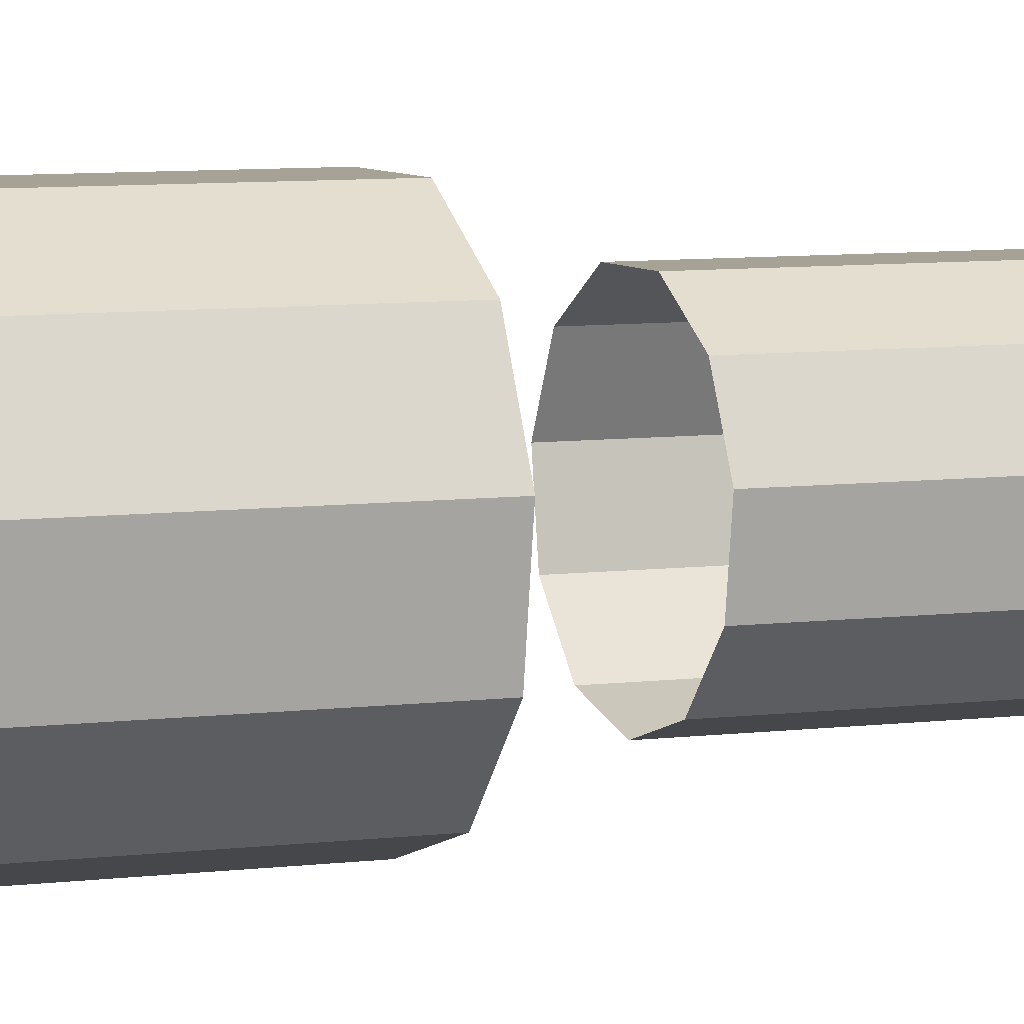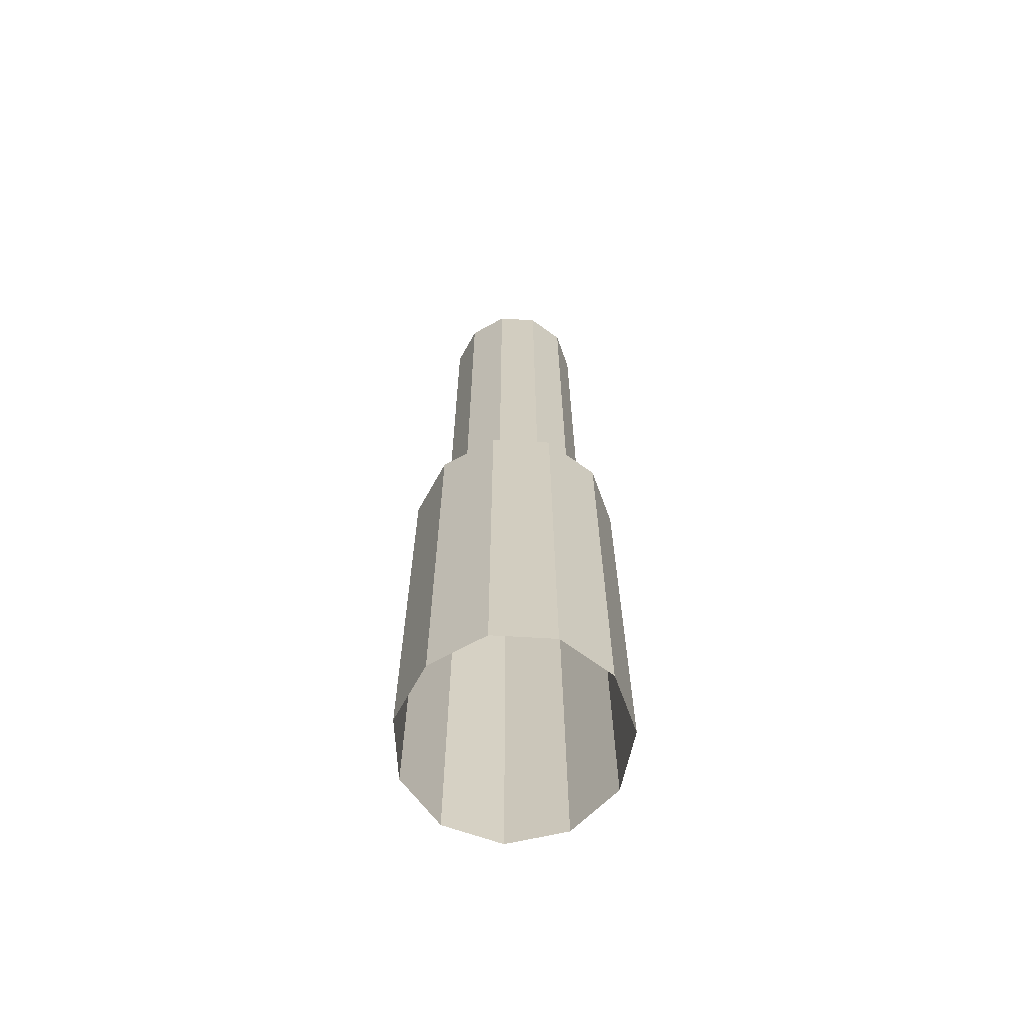
<metadata>
{"format":"obj","ext":"obj","renderer":"f3d","projection":"perspective","resolution":1024,"background":"white","views":[{"elev":6.3,"azim":66.8,"up":"+Z"},{"elev":-66.1,"azim":-134.9,"up":"+Y"}]}
</metadata>
<code>
g Cylinder_Mesh
v 0 -3.062 -0.43
v 0 -1.231 -0.43
v 0.2379 -3.062 -0.3617
v 0.2379 -1.231 -0.3617
v 0.4002 -3.062 -0.1786
v 0.4002 -1.231 -0.1786
v 0.4355 -3.062 0.06119
v 0.4355 -1.231 0.06119
v 0.3325 -3.062 0.2816
v 0.3325 -1.231 0.2816
v 0.124 -3.062 0.4126
v 0.124 -1.231 0.4126
v -0.124 -3.062 0.4126
v -0.124 -1.231 0.4126
v -0.3325 -3.062 0.2816
v -0.3325 -1.231 0.2816
v -0.4355 -3.062 0.06119
v -0.4355 -1.231 0.06119
v -0.4002 -3.062 -0.1786
v -0.4002 -1.231 -0.1786
v -0.2379 -3.062 -0.3617
v -0.2379 -1.231 -0.3617
f 2 3 1
f 4 5 3
f 6 7 5
f 8 9 7
f 10 11 9
f 12 13 11
f 14 15 13
f 16 17 15
f 18 19 17
f 20 21 19
f 22 1 21
f 2 4 3
f 4 6 5
f 6 8 7
f 8 10 9
f 10 12 11
f 12 14 13
f 14 16 15
f 16 18 17
f 18 20 19
f 20 22 21
f 22 2 1
g Cylinder.001_Mesh
v 0.1115 0.04754 0.007648
v -0.1138 0.04047 -0.0209
v 0.1264 0.02755 -0.007519
v 0.1125 0.04418 -0.01449
v -0.1252 0.03048 -0.005713
v 0.1196 0.02636 -0.02739
v -0.1291 0.002259 -0.01571
v 0.1298 0.01925 0.002115
v 0.1291 0.001348 -0.01445
v -0.1298 0.01925 -0.002116
v -0.1291 0.001349 0.01445
v 0.1291 0.002259 0.01571
v -0.1196 0.02636 0.02739
v 0.1252 0.03048 0.005713
v 0.1222 0.01726 0.02666
v 0.1165 0.03354 0.02439
v -0.1264 0.02754 0.007515
v -0.1125 0.04418 0.01449
v 0 0.02681 0
v -0 -0.02808 -0
v -0.03387 -0.01648 0.02069
v -0.02649 -0.004228 0.02648
v -0.06196 0.02489 -0.02021
v -0.1225 0.01691 -0.02645
v -0.06444 -0.01141 -0.02026
v -0.06816 -0.02079 0.000909
v -0.05928 0.01679 0.02439
v -0.05646 0.03219 -0
v -0.0288 0.02317 0.01441
v 0.05643 0.03232 0.00792
v 0.02678 0.02315 -0.01385
v 0.03473 0.01187 -0.02431
v 0.02687 -0.004131 -0.02651
v 0.03387 -0.01648 -0.02069
v 0.06816 -0.02079 -0.000909
v 0.06444 -0.01141 0.02026
v 0.02473 0.01079 0.02443
v -0.1161 0.04693 5e-06
v 0.1228 0.03682 -0.01566
v -0.1228 0.03689 -0.01563
v 0.1307 0.0173 -0.01714
v -0.1307 0.01741 -0.01728
v 0.1344 0.008061 0.000111
v -0.1345 0.008071 -0.000111
v 0.1307 0.01741 0.01728
v -0.1307 0.01728 0.01715
v 0.121 0.04212 0.01145
v -0.1228 0.03682 0.01566
v 0.13 0.03589 -0.005258
v 0.1361 0.02066 -0.005325
v 0.1328 0.02879 0.01003
v -0.13 0.03588 -0.005255
v -0.1362 0.02066 -0.005328
v -0.1328 0.02879 0.01003
v 0.1002 0.02732 -0.01913
v -0.1002 0.02732 -0.01913
v 0.1062 0.01301 -0.02568
v -0.1062 0.01301 -0.02568
v 0.1095 0.002918 -0.02273
v -0.1095 0.002918 -0.02273
v 0.1128 -0.009053 -0.01194
v -0.1128 -0.009053 -0.01194
v 0.1128 -0.01357 0.003687
v -0.1128 -0.01357 0.003687
v 0.1095 -0.009212 0.0192
v -0.1095 -0.009212 0.0192
v 0.1041 0.00265 0.02967
v -0.1041 0.00265 0.02967
v 0.1002 0.01272 0.03134
v -0.1002 0.01272 0.03134
v 0.09573 0.0271 0.0244
v -0.09573 0.0271 0.0244
v -0.08649 0.03355 -0.03212
v 0.08649 0.03355 -0.03212
v -0.09494 0.01112 -0.04236
v 0.09494 0.01112 -0.04236
v -0.1027 -0.01333 -0.03847
v 0.1027 -0.01333 -0.03847
v -0.1073 -0.03206 -0.02168
v 0.1073 -0.03206 -0.02168
v -0.1073 -0.03911 0.002677
v 0.1073 -0.03911 0.002677
v -0.1027 -0.03224 0.02687
v 0.1027 -0.03224 0.02687
v -0.09494 -0.01363 0.04322
v 0.09494 -0.01363 0.04322
v -0.08649 0.0108 0.04653
v 0.08649 0.0108 0.04653
v -0.08003 0.03331 0.03575
v 0.08003 0.03331 0.03575
v 0 0.01609 -0.0219
v 0 0.001259 -0.0286
v 0 -0.009131 -0.02574
v -0 -0.02139 -0.01503
v -0 -0.02591 0.000597
v -0 -0.02126 0.01619
v -0 -0.00892 0.0268
v -0 0.001488 0.02857
v -0 0.01626 0.02175
v 0 0.0266 -0.03413
v 0 0.00349 -0.04457
v 0 -0.02159 -0.04086
v -0 -0.04069 -0.02418
v -0 -0.04774 0.00018
v -0 -0.0405 0.02448
v -0 -0.02127 0.04101
v -0 0.003847 0.04452
v -0 0.02687 0.03389
v 0.0488 0.01822 -0.02128
v 0.05178 0.003526 -0.02794
v 0.05348 -0.006789 -0.02506
v 0.05511 -0.01897 -0.01434
v 0.05511 -0.02349 0.001295
v 0.05348 -0.01892 0.01687
v 0.05074 -0.006699 0.02744
v 0.0488 0.003624 0.02918
v 0.04652 0.0183 0.02234
v 0.04355 0.02834 -0.03362
v 0.04781 0.005406 -0.04401
v 0.05172 -0.01952 -0.04026
v 0.05405 -0.03853 -0.02355
v 0.05405 -0.04557 0.000807
v 0.05172 -0.03843 0.02508
v 0.04781 -0.01935 0.04156
v 0.04355 0.005592 0.04502
v 0.0403 0.02848 0.03436
v -0.04355 0.02834 -0.03362
v -0.04781 0.005406 -0.04401
v -0.05172 -0.01952 -0.04026
v -0.05405 -0.03853 -0.02355
v -0.05405 -0.04557 0.000806
v -0.05172 -0.03843 0.02508
v -0.04781 -0.01935 0.04156
v -0.04355 0.005592 0.04502
v -0.0403 0.02848 0.03436
v -0.0488 0.01822 -0.02128
v -0.05178 0.003526 -0.02794
v -0.05348 -0.006789 -0.02506
v -0.05511 -0.01897 -0.01434
v -0.05511 -0.02349 0.001295
v -0.05348 -0.01892 0.01687
v -0.05074 -0.006699 0.02744
v -0.0488 0.003624 0.02918
v -0.04652 0.0183 0.02234
v 0.07044 0.007463 0.01306
v -0.08284 0.007463 0.01306
v 0.0738 0.01378 0.01563
v -0.0862 0.01378 0.01563
v 0.0791 0.01776 0.0158
v -0.0915 0.01776 0.0158
v 0.08856 0.02201 0.01444
v -0.101 0.02201 0.01444
v 0.09687 0.02288 0.01142
v -0.1093 0.02288 0.01142
v 0.1008 0.02011 0.007656
v -0.1132 0.02011 0.007656
v 0.09872 0.01458 0.004346
v -0.1111 0.01458 0.004346
v 0.09433 0.01034 0.003129
v -0.1067 0.01034 0.003129
v 0.08519 0.004845 0.003475
v -0.09759 0.004845 0.003475
v -0.06899 0.004641 0.01485
v 0.05659 0.004641 0.01485
v -0.07329 0.01457 0.01879
v 0.06089 0.01457 0.01879
v -0.08361 0.02444 0.01982
v 0.07121 0.02444 0.01982
v -0.09762 0.03111 0.01766
v 0.08522 0.03111 0.01766
v -0.1104 0.03247 0.01293
v 0.09795 0.03247 0.01293
v -0.1163 0.02813 0.007062
v 0.1039 0.02813 0.007062
v -0.1131 0.01945 0.001905
v 0.1007 0.01945 0.001905
v -0.1024 0.009175 -0.000826
v 0.08999 0.009175 -0.000826
v -0.08914 0.000547 -0.000203
v 0.07674 0.000547 -0.000203
v -0.0062 0.01176 0.0121
v -0.0062 0.01836 0.01452
v -0.0062 0.02254 0.0145
v -0.0062 0.02702 0.01281
v -0.0062 0.02796 0.009541
v -0.0062 0.02508 0.005723
v -0.0062 0.01927 0.002572
v -0.0062 0.01481 0.001541
v -0.0062 0.009046 0.002195
v -0.0062 0.0081 0.01424
v -0.0062 0.0184 0.01801
v -0.0062 0.03565 0.01605
v -0.0062 0.03262 0.005006
v -0.0062 0.02358 9.4e-05
v -0.0062 0.01286 -0.002219
v -0.0062 0.003875 -0.001201
v 0.03304 0.01068 0.01235
v 0.03483 0.01721 0.01481
v 0.0376 0.02133 0.01484
v 0.04251 0.02575 0.01324
v 0.04679 0.02668 0.01003
v 0.04873 0.02383 0.006226
v 0.04758 0.01809 0.003032
v 0.04526 0.01368 0.001953
v 0.04052 0.007988 0.002528
v 0.0258 0.007231 0.0144
v 0.02808 0.01743 0.01821
v 0.0407 0.0345 0.01647
v 0.05022 0.03149 0.005537
v 0.0484 0.02254 0.000561
v 0.04283 0.01193 -0.00186
v 0.036 0.003038 -0.000943
v -0.0382 0.007231 0.0144
v -0.04048 0.01743 0.01821
v -0.0531 0.0345 0.01647
v -0.06262 0.03149 0.005537
v -0.0608 0.02254 0.000561
v -0.05523 0.01193 -0.00186
v -0.0484 0.003038 -0.000943
v -0.04544 0.01068 0.01235
v -0.04723 0.01721 0.01481
v -0.05 0.02133 0.01484
v -0.05491 0.02575 0.01324
v -0.05919 0.02668 0.01003
v -0.06113 0.02383 0.006226
v -0.05998 0.01809 0.003032
v -0.05766 0.01368 0.001953
v -0.05292 0.007988 0.002528
v -0.08978 0.02888 -0.01194
v -0.06953 0.02997 -0.01259
v -0.1018 0.02813 -0.0116
v -0.07595 0.01837 -0.01514
v -0.09585 0.03247 -0.00573
v -0.07315 0.03129 -0.008459
v -0.1008 0.02595 -0.009077
v -0.0704 0.0255 -0.009969
v -0.03962 0.0319 -0.01326
v -0.00708 0.03263 -0.01363
v -0.03803 0.01853 -0.01748
v -0.007631 0.02124 -0.01731
v -0.03783 0.03335 -0.007251
v -0.007003 0.03442 -0.00694
v -0.04032 0.02699 -0.01049
v -0.006986 0.028 -0.009087
v 0.02453 0.03229 -0.01353
v 0.05615 0.03184 -0.01328
v 0.02337 0.02084 -0.01667
v 0.05653 0.01869 -0.01692
v 0.02361 0.03411 -0.00698
v 0.05436 0.03338 -0.007234
v 0.02397 0.02755 -0.008978
v 0.05709 0.02692 -0.01055
v 0.08629 0.03014 -0.01251
v 0.1054 0.02894 -0.01197
v 0.08142 0.02291 -0.01374
v 0.1184 0.02813 -0.0116
v 0.08485 0.03128 -0.007806
v 0.116 0.02903 -0.007791
v 0.08682 0.0255 -0.009897
v 0.1165 0.02588 -0.008389
v -0.09985 0.01753 -0.01749
v -0.06603 0.01279 -0.0185
v -0.08709 0.008723 -0.01962
v -0.07452 0.000811 -0.02014
v -0.09571 0.01237 -0.01565
v -0.07063 0.01402 -0.01634
v -0.08923 0.00868 -0.01543
v -0.08309 0.004845 -0.01519
v -0.03943 0.01425 -0.01888
v -0.004601 0.01448 -0.01952
v -0.03539 0.003016 -0.01956
v -0.007019 0.003881 -0.01986
v -0.03761 0.009765 -0.01634
v -0.006999 0.009532 -0.01653
v -0.03724 0.007771 -0.01612
v -0.007009 0.008942 -0.01647
v 0.02195 0.01299 -0.01923
v 0.05548 0.0131 -0.01868
v 0.02237 0.003625 -0.0198
v 0.05192 0.002879 -0.01965
v 0.0236 0.009614 -0.01645
v 0.05422 0.009775 -0.01634
v 0.02349 0.00874 -0.01636
v 0.05393 0.008029 -0.01615
v 0.08164 0.01222 -0.01849
v 0.1135 0.01424 -0.01718
v 0.09311 0.002149 -0.0201
v 0.1049 0.009403 -0.01939
v 0.08697 0.01402 -0.01627
v 0.1122 0.01239 -0.01565
v 0.1012 0.005387 -0.01515
v 0.1062 0.008623 -0.01542
v -0.09087 0.03184 -0.003356
v -0.08313 0.03111 -0.001005
v -0.09202 0.02254 -0.005877
v -0.08704 0.02228 -0.004308
v -0.06911 0.02444 0.001158
v -0.06156 0.01076 -0.001038
v -0.03904 0.03448 -0.002184
v -0.007096 0.03562 -0.002594
v -0.03831 0.02514 -0.004205
v -0.00666 0.02496 -0.002398
v -0.03671 0.02706 0.000378
v -0.007 0.02856 1.7e-05
v -0.03697 0.01241 -0.001821
v -0.009216 0.01742 -0.001926
v 0.0245 0.03529 -0.002442
v 0.05545 0.03449 -0.002188
v 0.02341 0.02457 -0.002319
v 0.05498 0.0251 -0.004229
v 0.02352 0.02826 0.000153
v 0.05349 0.02735 0.000399
v 0.0262 0.02072 -0.001652
v 0.05568 0.01588 -0.001824
v 0.1003 0.03135 -0.0011
v 0.1088 0.02989 -0.004177
v 0.104 0.02204 -0.004452
v 0.1089 0.02242 -0.005939
v 0.08532 0.0251 0.001188
v 0.07694 0.01079 -0.000933
v -0.003107 0.01176 -0.00655
v -0.006694 0.009244 -0.005085
v 0.01946 0.01146 -0.006495
v 0.02269 0.01017 -0.005761
f 56 28 31
f 28 55 54
f 31 57 56
f 34 58 57
f 34 37 58
f 37 38 59
f 28 61 63
f 29 64 46
f 31 63 65
f 33 68 66
f 34 67 37
f 35 70 68
f 38 69 23
f 40 60 70
f 59 51 49
f 42 43 48
f 48 33 29
f 52 53 41
f 59 52 51
f 52 41 51
f 27 64 32
f 36 67 30
f 30 73 36
f 25 71 72
f 32 75 27
f 52 38 23
f 31 34 57
f 54 26 28
f 26 52 23
f 69 26 23
f 24 62 60
f 62 46 64
f 28 26 61
f 38 67 69
f 31 28 63
f 29 66 64
f 29 33 66
f 34 31 65
f 34 65 67
f 33 35 68
f 45 41 53
f 35 40 70
f 42 47 56
f 53 54 45
f 44 59 49
f 47 55 56
f 45 55 46
f 50 40 51
f 51 41 50
f 35 43 44
f 24 45 46
f 46 47 29
f 47 48 29
f 48 43 33
f 40 49 51
f 44 49 35
f 24 50 45
f 44 58 37
f 44 37 59
f 58 42 57
f 61 36 25
f 56 57 42
f 27 60 62
f 63 30 65
f 27 62 64
f 25 63 61
f 32 64 66
f 68 32 66
f 60 39 70
f 30 67 65
f 39 68 70
f 36 69 67
f 76 32 39
f 73 72 71
f 36 73 71
f 25 36 71
f 30 25 72
f 30 72 73
f 76 74 75
f 27 75 74
f 74 39 27
f 78 159 158
f 80 160 159
f 82 161 160
f 161 86 162
f 162 88 163
f 163 90 164
f 164 92 165
f 165 94 166
f 96 141 140
f 98 142 141
f 100 143 142
f 102 144 143
f 144 106 145
f 145 108 146
f 146 110 147
f 147 112 148
f 110 93 112
f 110 89 91
f 108 87 89
f 106 85 87
f 102 85 104
f 100 83 102
f 98 81 100
f 98 77 79
f 97 78 95
f 97 82 80
f 99 84 82
f 101 86 84
f 105 86 103
f 107 88 105
f 109 90 107
f 109 94 92
f 140 113 131
f 148 121 130
f 166 111 157
f 129 157 156
f 95 158 149
f 128 156 155
f 127 155 154
f 126 154 153
f 125 153 152
f 151 125 152
f 150 124 151
f 149 123 150
f 120 139 138
f 119 138 137
f 118 137 136
f 117 136 135
f 116 135 134
f 133 116 134
f 132 115 133
f 131 114 132
f 77 132 79
f 79 133 81
f 81 134 83
f 134 85 83
f 135 87 85
f 136 89 87
f 137 91 89
f 138 93 91
f 112 139 148
f 96 131 77
f 129 148 130
f 128 147 129
f 127 146 128
f 126 145 127
f 125 144 126
f 142 125 124
f 141 124 123
f 140 123 122
f 95 150 97
f 97 151 99
f 99 152 101
f 152 103 101
f 153 105 103
f 154 107 105
f 155 109 107
f 149 113 122
f 156 111 109
f 121 157 130
f 120 166 121
f 119 165 120
f 118 164 119
f 117 163 118
f 161 117 116
f 160 116 115
f 159 115 114
f 158 114 113
f 168 243 242
f 170 244 243
f 172 245 244
f 174 246 245
f 176 247 246
f 247 180 248
f 248 182 249
f 249 184 250
f 186 229 228
f 236 214 237
f 237 215 238
f 231 198 232
f 232 200 233
f 233 202 234
f 200 183 202
f 198 181 200
f 198 177 179
f 196 175 177
f 194 173 175
f 192 171 173
f 190 169 171
f 188 167 169
f 187 168 185
f 189 170 187
f 191 172 189
f 193 174 191
f 195 176 193
f 197 178 195
f 197 182 180
f 199 184 182
f 228 203 219
f 234 211 218
f 250 201 241
f 217 241 240
f 185 242 235
f 216 240 239
f 215 239 238
f 237 189 187
f 235 213 236
f 210 227 226
f 209 226 225
f 208 225 224
f 223 208 224
f 222 207 223
f 221 206 222
f 220 205 221
f 219 204 220
f 167 220 169
f 169 221 171
f 171 222 173
f 173 223 175
f 175 224 177
f 224 179 177
f 225 181 179
f 226 183 181
f 202 227 234
f 186 219 167
f 217 234 218
f 216 233 217
f 215 232 216
f 196 230 192
f 190 230 188
f 228 213 212
f 185 236 187
f 229 214 213
f 230 215 214
f 238 197 195
f 239 199 197
f 235 203 212
f 240 201 199
f 211 241 218
f 210 250 211
f 209 249 210
f 208 248 209
f 246 208 207
f 245 207 206
f 244 206 205
f 243 205 204
f 242 204 203
f 238 193 191
f 251 254 253
f 251 256 252
f 251 257 255
f 259 262 261
f 263 260 259
f 266 261 262
f 252 261 254
f 252 263 259
f 261 258 254
f 268 269 267
f 267 272 268
f 270 273 269
f 276 277 275
f 279 276 275
f 280 278 276
f 268 277 270
f 268 279 275
f 277 274 270
f 284 285 283
f 289 288 287
f 290 285 286
f 285 287 283
f 292 293 291
f 297 296 295
f 291 296 292
f 298 293 294
f 284 293 286
f 297 288 290
f 284 295 291
f 297 286 293
f 299 302 301
f 306 303 305
f 303 300 299
f 302 305 301
f 307 310 309
f 314 311 313
f 310 313 309
f 312 310 308
f 307 302 300
f 306 311 304
f 304 307 300
f 309 306 302
f 318 315 317
f 318 319 316
f 328 325 327
f 325 322 321
f 328 323 324
f 320 325 319
f 319 321 316
f 323 320 318
f 335 334 333
f 329 334 330
f 332 335 331
f 339 338 337
f 341 339 337
f 342 334 336
f 330 341 337
f 342 332 339
f 315 256 255
f 258 317 257
f 255 317 315
f 263 322 264
f 266 323 265
f 256 321 263
f 323 258 265
f 329 272 271
f 332 273 274
f 279 338 280
f 340 281 282
f 340 280 338
f 330 279 272
f 281 332 274
f 254 283 253
f 287 258 257
f 283 257 253
f 258 284 254
f 343 328 324
f 277 308 307
f 312 281 311
f 277 311 281
f 282 308 278
f 335 345 331
f 260 269 262
f 260 271 267
f 269 266 262
f 292 301 294
f 305 296 298
f 296 299 292
f 301 298 294
f 328 333 326
f 322 333 329
f 345 344 343
f 324 345 343
f 346 328 344
f 322 271 264
f 331 266 273
f 56 55 28
f 52 59 38
f 54 53 26
f 26 53 52
f 69 61 26
f 62 24 46
f 38 37 67
f 45 50 41
f 42 48 47
f 47 46 55
f 45 54 55
f 50 60 40
f 35 33 43
f 40 35 49
f 24 60 50
f 44 43 58
f 58 43 42
f 61 69 36
f 63 25 30
f 68 39 32
f 60 27 39
f 76 75 32
f 74 76 39
f 78 80 159
f 80 82 160
f 82 84 161
f 161 84 86
f 162 86 88
f 163 88 90
f 164 90 92
f 165 92 94
f 96 98 141
f 98 100 142
f 100 102 143
f 102 104 144
f 144 104 106
f 145 106 108
f 146 108 110
f 147 110 112
f 110 91 93
f 110 108 89
f 108 106 87
f 106 104 85
f 102 83 85
f 100 81 83
f 98 79 81
f 98 96 77
f 97 80 78
f 97 99 82
f 99 101 84
f 101 103 86
f 105 88 86
f 107 90 88
f 109 92 90
f 109 111 94
f 140 122 113
f 148 139 121
f 166 94 111
f 129 130 157
f 95 78 158
f 128 129 156
f 127 128 155
f 126 127 154
f 125 126 153
f 151 124 125
f 150 123 124
f 149 122 123
f 120 121 139
f 119 120 138
f 118 119 137
f 117 118 136
f 116 117 135
f 133 115 116
f 132 114 115
f 131 113 114
f 77 131 132
f 79 132 133
f 81 133 134
f 134 135 85
f 135 136 87
f 136 137 89
f 137 138 91
f 138 139 93
f 112 93 139
f 96 140 131
f 129 147 148
f 128 146 147
f 127 145 146
f 126 144 145
f 125 143 144
f 142 143 125
f 141 142 124
f 140 141 123
f 95 149 150
f 97 150 151
f 99 151 152
f 152 153 103
f 153 154 105
f 154 155 107
f 155 156 109
f 149 158 113
f 156 157 111
f 121 166 157
f 120 165 166
f 119 164 165
f 118 163 164
f 117 162 163
f 161 162 117
f 160 161 116
f 159 160 115
f 158 159 114
f 168 170 243
f 170 172 244
f 172 174 245
f 174 176 246
f 176 178 247
f 247 178 180
f 248 180 182
f 249 182 184
f 186 188 229
f 236 213 214
f 237 214 215
f 231 196 198
f 232 198 200
f 233 200 202
f 200 181 183
f 198 179 181
f 198 196 177
f 196 194 175
f 194 192 173
f 192 190 171
f 190 188 169
f 188 186 167
f 187 170 168
f 189 172 170
f 191 174 172
f 193 176 174
f 195 178 176
f 197 180 178
f 197 199 182
f 199 201 184
f 228 212 203
f 234 227 211
f 250 184 201
f 217 218 241
f 185 168 242
f 216 217 240
f 215 216 239
f 187 236 237
f 237 191 189
f 235 212 213
f 210 211 227
f 209 210 226
f 208 209 225
f 223 207 208
f 222 206 207
f 221 205 206
f 220 204 205
f 219 203 204
f 167 219 220
f 169 220 221
f 171 221 222
f 173 222 223
f 175 223 224
f 224 225 179
f 225 226 181
f 226 227 183
f 202 183 227
f 186 228 219
f 217 233 234
f 216 232 233
f 215 231 232
f 192 194 196
f 196 231 230
f 190 192 230
f 230 229 188
f 228 229 213
f 185 235 236
f 229 230 214
f 230 231 215
f 238 239 197
f 239 240 199
f 235 242 203
f 240 241 201
f 211 250 241
f 210 249 250
f 209 248 249
f 208 247 248
f 246 247 208
f 245 246 207
f 244 245 206
f 243 244 205
f 242 243 204
f 191 237 238
f 238 195 193
f 251 252 254
f 251 255 256
f 251 253 257
f 259 260 262
f 263 264 260
f 266 265 261
f 252 259 261
f 252 256 263
f 261 265 258
f 268 270 269
f 267 271 272
f 270 274 273
f 276 278 277
f 279 280 276
f 280 282 278
f 268 275 277
f 268 272 279
f 277 281 274
f 284 286 285
f 289 290 288
f 290 289 285
f 285 289 287
f 292 294 293
f 297 298 296
f 291 295 296
f 298 297 293
f 284 291 293
f 297 295 288
f 284 288 295
f 297 290 286
f 299 300 302
f 306 304 303
f 303 304 300
f 302 306 305
f 307 308 310
f 314 312 311
f 310 314 313
f 312 314 310
f 307 309 302
f 306 313 311
f 304 311 307
f 309 313 306
f 318 316 315
f 318 320 319
f 328 326 325
f 325 326 322
f 328 327 323
f 320 327 325
f 319 325 321
f 323 327 320
f 335 336 334
f 329 333 334
f 332 336 335
f 339 340 338
f 341 342 339
f 342 341 334
f 330 334 341
f 342 336 332
f 315 316 256
f 258 318 317
f 255 257 317
f 263 321 322
f 266 324 323
f 256 316 321
f 323 318 258
f 329 330 272
f 332 331 273
f 279 337 338
f 340 339 281
f 340 282 280
f 330 337 279
f 281 339 332
f 254 284 283
f 287 288 258
f 283 287 257
f 258 288 284
f 343 344 328
f 277 278 308
f 312 282 281
f 277 307 311
f 282 312 308
f 335 346 345
f 260 267 269
f 260 264 271
f 269 273 266
f 292 299 301
f 305 303 296
f 296 303 299
f 301 305 298
f 328 335 333
f 322 326 333
f 345 346 344
f 324 331 345
f 346 335 328
f 322 329 271
f 331 324 266
g Cylinder.002_Mesh
v 0 -0.9158 -0.301
v 0 0.9158 -0.301
v 0.1665 -0.9158 -0.2532
v 0.1665 0.9158 -0.2532
v 0.2802 -0.9158 -0.125
v 0.2802 0.9158 -0.125
v 0.3049 -0.9158 0.04284
v 0.3049 0.9158 0.04284
v 0.2328 -0.9158 0.1971
v 0.2328 0.9158 0.1971
v 0.08677 -0.9158 0.2888
v 0.08677 0.9158 0.2888
v -0.08677 -0.9158 0.2888
v -0.08677 0.9158 0.2888
v -0.2328 -0.9158 0.1971
v -0.2328 0.9158 0.1971
v -0.3049 -0.9158 0.04284
v -0.3049 0.9158 0.04284
v -0.2802 -0.9158 -0.125
v -0.2802 0.9158 -0.125
v -0.1665 -0.9158 -0.2532
v -0.1665 0.9158 -0.2532
v -0.2328 -0.9158 0.1971
v -0.3049 -0.9158 0.04284
f 348 349 347
f 350 351 349
f 352 353 351
f 354 355 353
f 356 357 355
f 358 359 357
f 360 361 359
f 362 363 361
f 364 365 363
f 366 367 365
f 368 347 367
f 361 370 369
f 348 350 349
f 350 352 351
f 352 354 353
f 354 356 355
f 356 358 357
f 358 360 359
f 360 362 361
f 362 364 363
f 364 366 365
f 366 368 367
f 368 348 347
f 361 363 370

</code>
